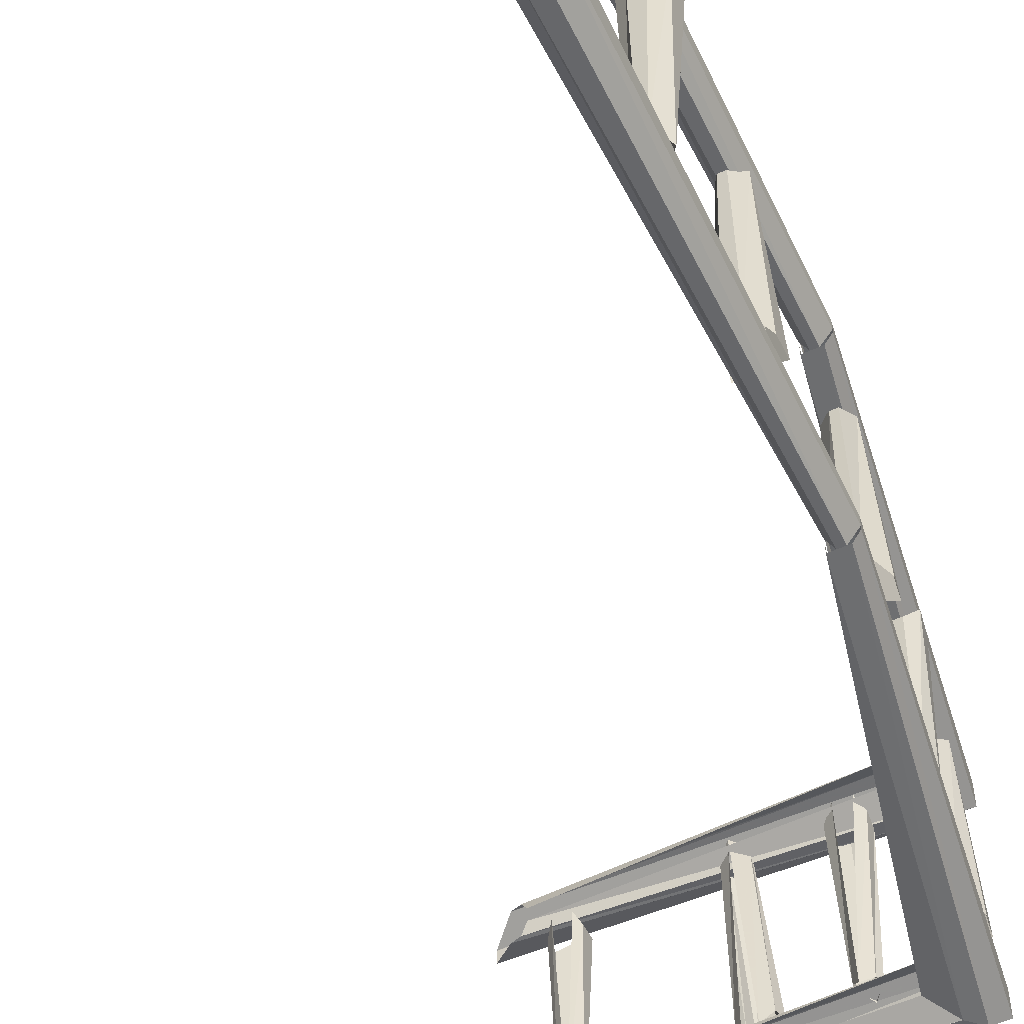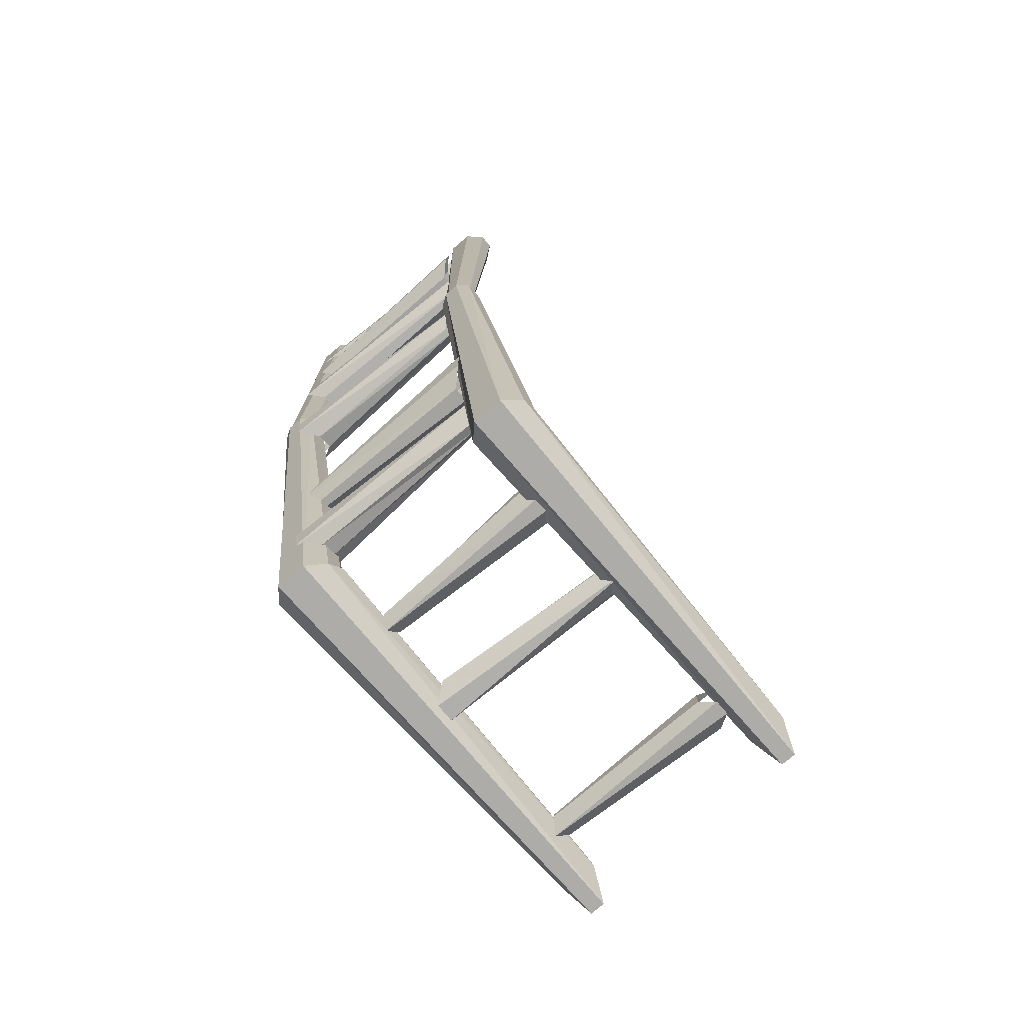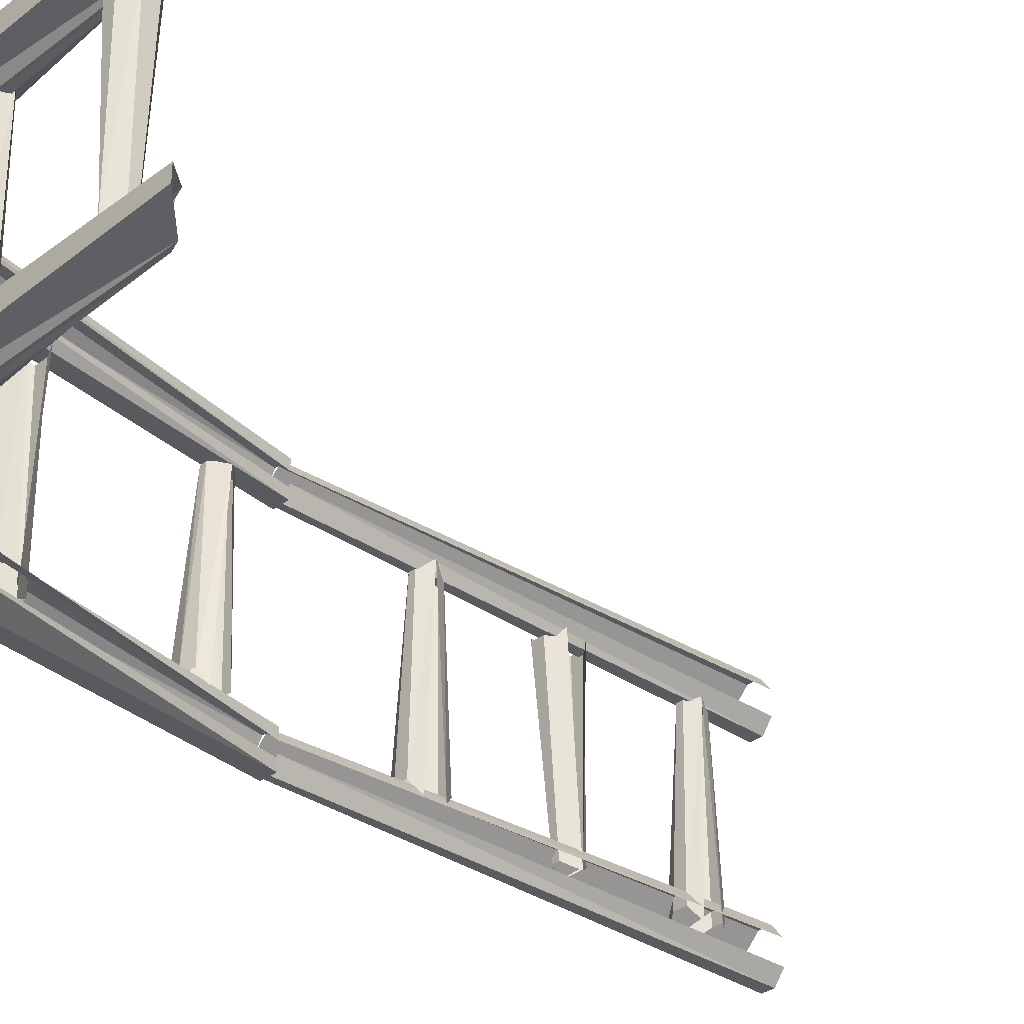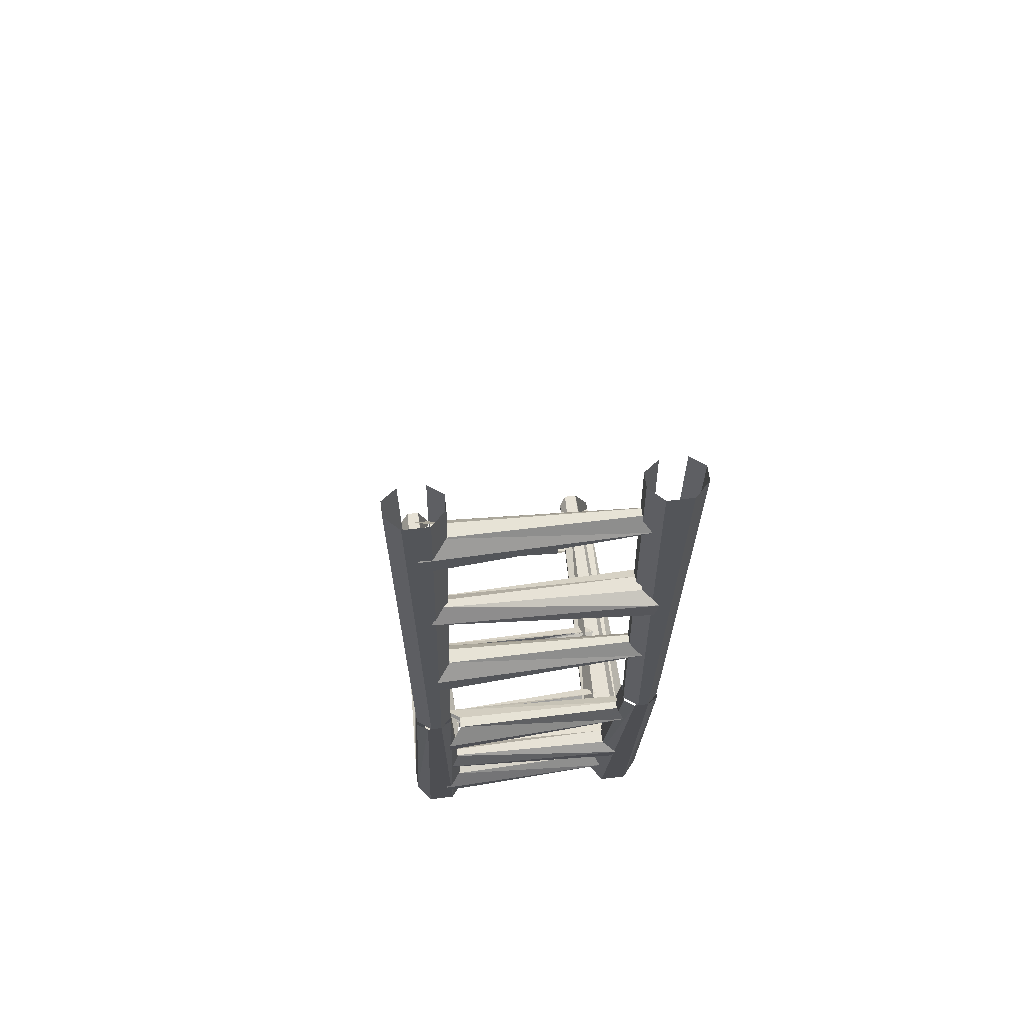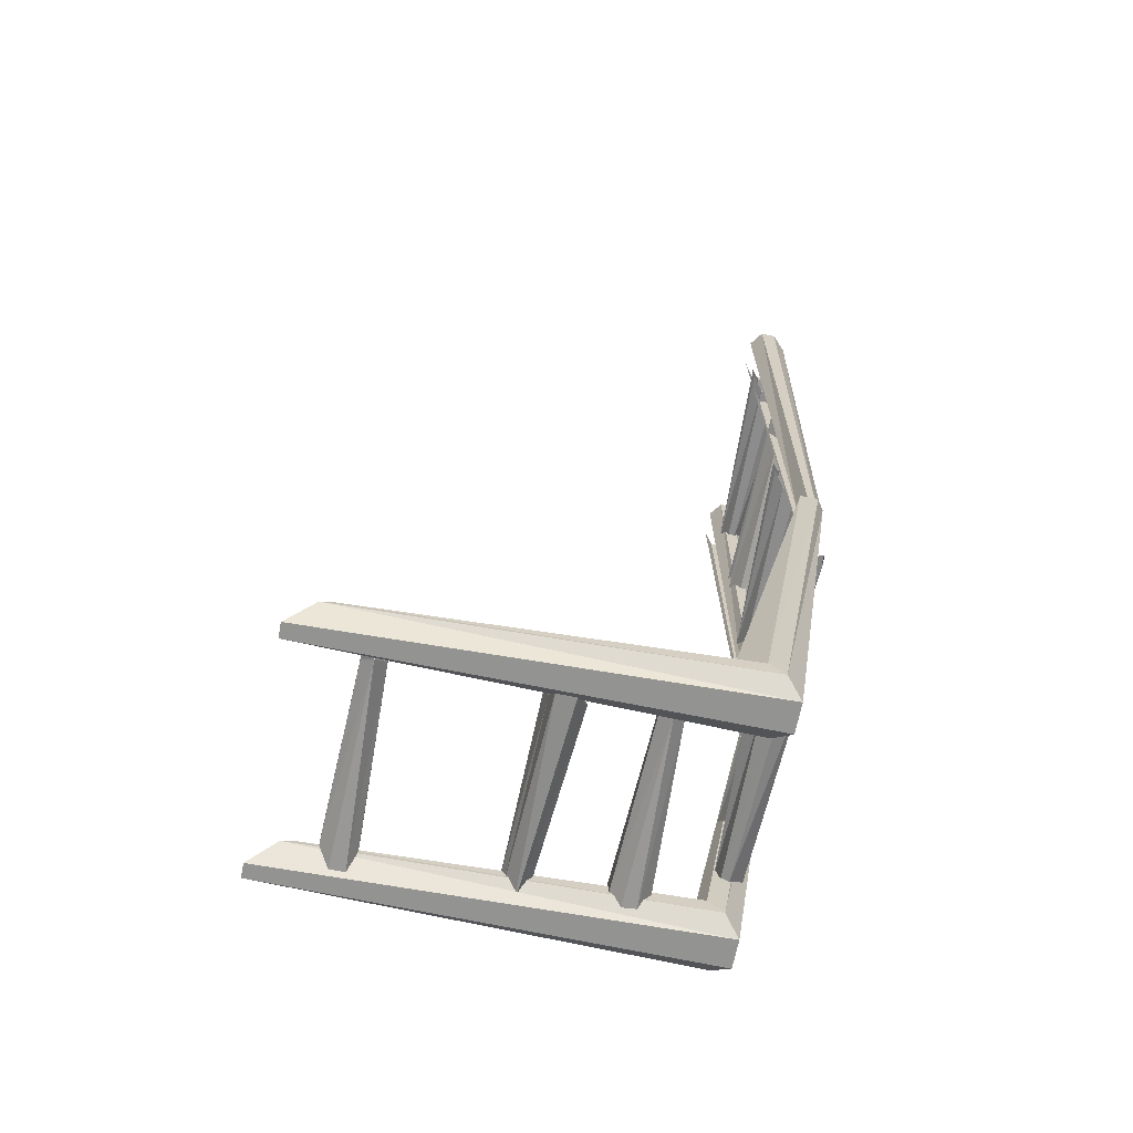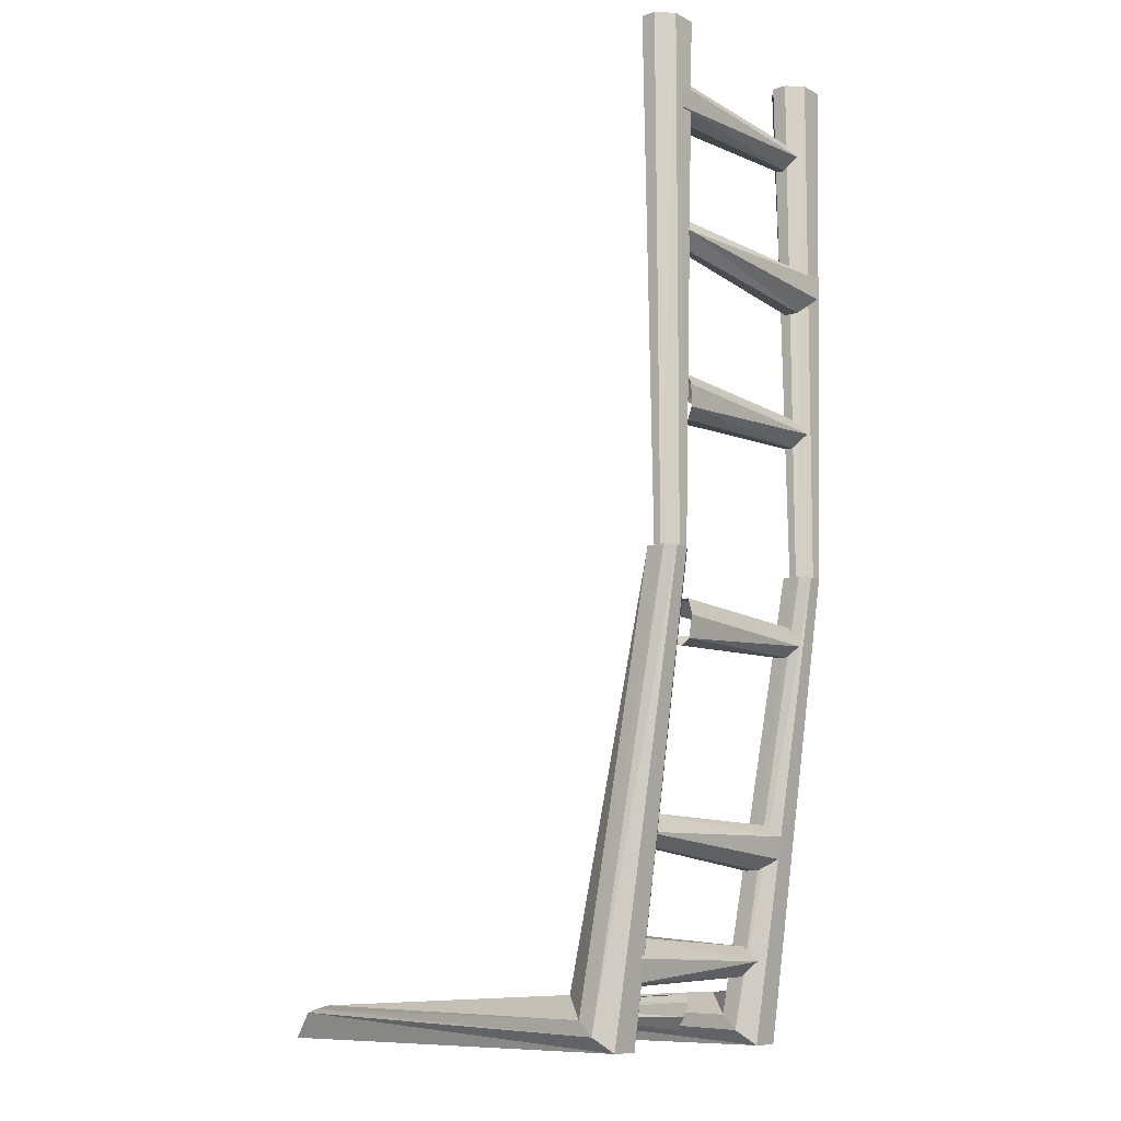
<metadata>
{"format":"obj","ext":"obj","renderer":"f3d","projection":"perspective","resolution":1024,"background":"white","views":[{"elev":-52.9,"azim":-153.9,"up":"+Z"},{"elev":-77.1,"azim":-49.7,"up":"+Y"},{"elev":-32.3,"azim":46.9,"up":"+Z"},{"elev":63.8,"azim":-97.0,"up":"+Y"},{"elev":-66.5,"azim":169.0,"up":"+Y"},{"elev":-10.4,"azim":-140.9,"up":"+Y"}]}
</metadata>
<code>
v 46 -90 55
v 42 -94 51
v 44 -96 109
v 47 -92 107
v 42 -100 51
v 46 -102 55
v 47 -100 107
v 50 -102 55
v 49 -100 107
v 53 -100 51
v 51 -96 109
v 50 -90 55
v 49 -92 107
v 53 -94 51
v 46 -10 53
v 42 -14 49
v 44 -16 107
v 47 -12 105
v 42 -20 49
v 46 -22 53
v 47 -20 105
v 50 -22 53
v 49 -20 105
v 53 -20 49
v 51 -16 107
v 50 -10 53
v 49 -12 105
v 53 -14 49
v 44 -62 105
v 40 -58 109
v 42 -53 51
v 45 -57 53
v 40 -52 110
v 44 -50 106
v 45 -49 54
v 48 -50 106
v 47 -49 54
v 51 -52 110
v 50 -53 51
v 48 -62 105
v 47 -57 53
v 51 -58 109
v 53 5 53
v 50 5 57
v 49 -136 54
v 51 -136 51
v 46 5 57
v 47 -136 54
v 42 5 53
v 44 -136 51
v 42 5 46
v 44 -136 48
v 46 5 42
v 47 -136 44
v 50 5 42
v 49 -136 44
v 53 5 46
v 51 -136 48
v 62 -233 55
v 59 -238 51
v 61 -239 105
v 64 -235 103
v 60 -244 51
v 64 -245 55
v 65 -243 103
v 68 -244 55
v 67 -242 103
v 71 -242 51
v 68 -238 105
v 66 -232 55
v 66 -235 103
v 70 -236 51
v 59 -215 103
v 55 -212 107
v 56 -207 49
v 59 -210 51
v 54 -206 108
v 57 -203 104
v 58 -202 52
v 61 -203 104
v 60 -202 52
v 64 -204 108
v 63 -206 49
v 63 -215 103
v 61 -210 51
v 65 -210 107
v 48 -148 57
v 44 -153 53
v 47 -155 107
v 49 -150 105
v 45 -159 53
v 50 -160 57
v 50 -158 105
v 54 -159 57
v 52 -158 105
v 56 -157 53
v 54 -153 107
v 51 -148 57
v 51 -150 105
v 55 -151 53
v 53 5 115
v 50 5 119
v 49 -136 116
v 51 -136 113
v 46 5 119
v 47 -136 116
v 42 5 115
v 44 -136 113
v 42 5 108
v 44 -136 110
v 46 5 104
v 47 -136 106
v 50 5 104
v 49 -136 106
v 53 5 108
v 51 -136 110
v 71 -253 58
v 67 -257 57
v 170 -253 55
v 167 -252 55
v 77 -247 54
v 165 -251 52
v 63 -261 53
v 177 -260 52
v 63 -261 45
v 177 -260 48
v 67 -257 41
v 170 -253 45
v 71 -253 41
v 167 -252 45
v 77 -247 45
v 165 -251 48
v 63 -261 115
v 63 -261 107
v 177 -260 109
v 177 -260 113
v 67 -257 103
v 170 -253 106
v 77 -247 115
v 71 -253 119
v 167 -252 116
v 165 -251 113
v 67 -257 119
v 170 -253 116
v 71 -253 103
v 77 -247 107
v 165 -251 109
v 167 -252 106
v 108 -254 58
v 111 -259 54
v 115 -257 111
v 112 -253 109
v 116 -259 53
v 117 -255 57
v 118 -254 108
v 118 -251 57
v 119 -252 108
v 116 -249 53
v 116 -250 111
v 109 -251 58
v 112 -252 109
v 112 -249 54
v 161 -257 103
v 158 -260 107
v 156 -258 54
v 159 -255 56
v 154 -260 107
v 152 -257 103
v 153 -254 56
v 152 -252 103
v 153 -253 56
v 154 -251 107
v 156 -251 54
v 161 -253 103
v 159 -253 56
v 159 -251 107
v 94 -255 105
v 91 -258 109
v 89 -256 56
v 92 -253 58
v 87 -258 109
v 84 -254 105
v 86 -253 58
v 84 -250 105
v 87 -251 58
v 86 -248 109
v 90 -249 56
v 94 -250 105
v 92 -251 58
v 91 -248 109
v 44 -136 47
v 51 -136 44
v 51 -136 47
v 46 -136 44
v 46 -136 54
v 71 -253 57
v 77 -247 53
v 51 -136 54
v 73 -251 107
v 51 -136 106
v 51 -136 109
v 46 -136 106
v 44 -136 109
v 46 -136 116
v 51 -136 116
v 73 -251 115
f 1 2 3 4
f 5 6 7 3
f 6 8 9 7
f 2 5 3 3
f 8 10 11 9
f 12 1 4 13
f 14 12 13 11
f 15 16 17 18
f 19 20 21 17
f 20 22 23 21
f 16 19 17 17
f 22 24 25 23
f 26 15 18 27
f 28 26 27 25
f 29 30 31 32
f 33 34 35 31
f 34 36 37 35
f 30 33 31 31
f 36 38 39 37
f 40 29 32 41
f 42 40 41 39
f 43 44 45 46
f 44 47 48 45
f 47 49 50 48
f 49 51 52 50
f 51 53 54 52
f 53 55 56 54
f 55 57 58 56
f 59 60 61 62
f 63 64 65 61
f 64 66 67 65
f 60 63 61 61
f 66 68 69 67
f 70 59 62 71
f 72 70 71 69
f 73 74 75 76
f 77 78 79 75
f 78 80 81 79
f 74 77 75 75
f 80 82 83 81
f 84 73 76 85
f 86 84 85 83
f 87 88 89 90
f 91 92 93 89
f 92 94 95 93
f 88 91 89 89
f 94 96 97 95
f 98 87 90 99
f 100 98 99 97
f 101 102 103 104
f 102 105 106 103
f 105 107 108 106
f 107 109 110 108
f 109 111 112 110
f 111 113 114 112
f 113 115 116 114
f 117 118 119 120
f 121 117 120 122
f 118 123 124 119
f 123 125 126 124
f 125 127 128 126
f 127 129 130 128
f 129 131 132 130
f 133 134 135 136
f 134 137 138 135
f 139 140 141 142
f 140 143 144 141
f 143 133 136 144
f 145 146 147 148
f 137 145 148 138
f 149 150 151 152
f 153 154 155 151
f 154 156 157 155
f 150 153 151 151
f 156 158 159 157
f 160 149 152 161
f 162 160 161 159
f 163 164 165 166
f 167 168 169 165
f 168 170 171 169
f 164 167 165 165
f 170 172 173 171
f 174 163 166 175
f 176 174 175 173
f 177 178 179 180
f 181 182 183 179
f 182 184 185 183
f 178 181 179 179
f 184 186 187 185
f 188 177 180 189
f 190 188 189 187
f 125 123 50 191
f 131 129 192 193
f 127 125 191 194
f 123 118 195 50
f 196 197 46 198
f 129 127 194 192
f 118 196 198 195
f 199 145 200 201
f 145 137 202 200
f 137 134 203 202
f 133 143 204 108
f 143 140 205 204
f 140 206 104 205
f 134 133 108 203

</code>
